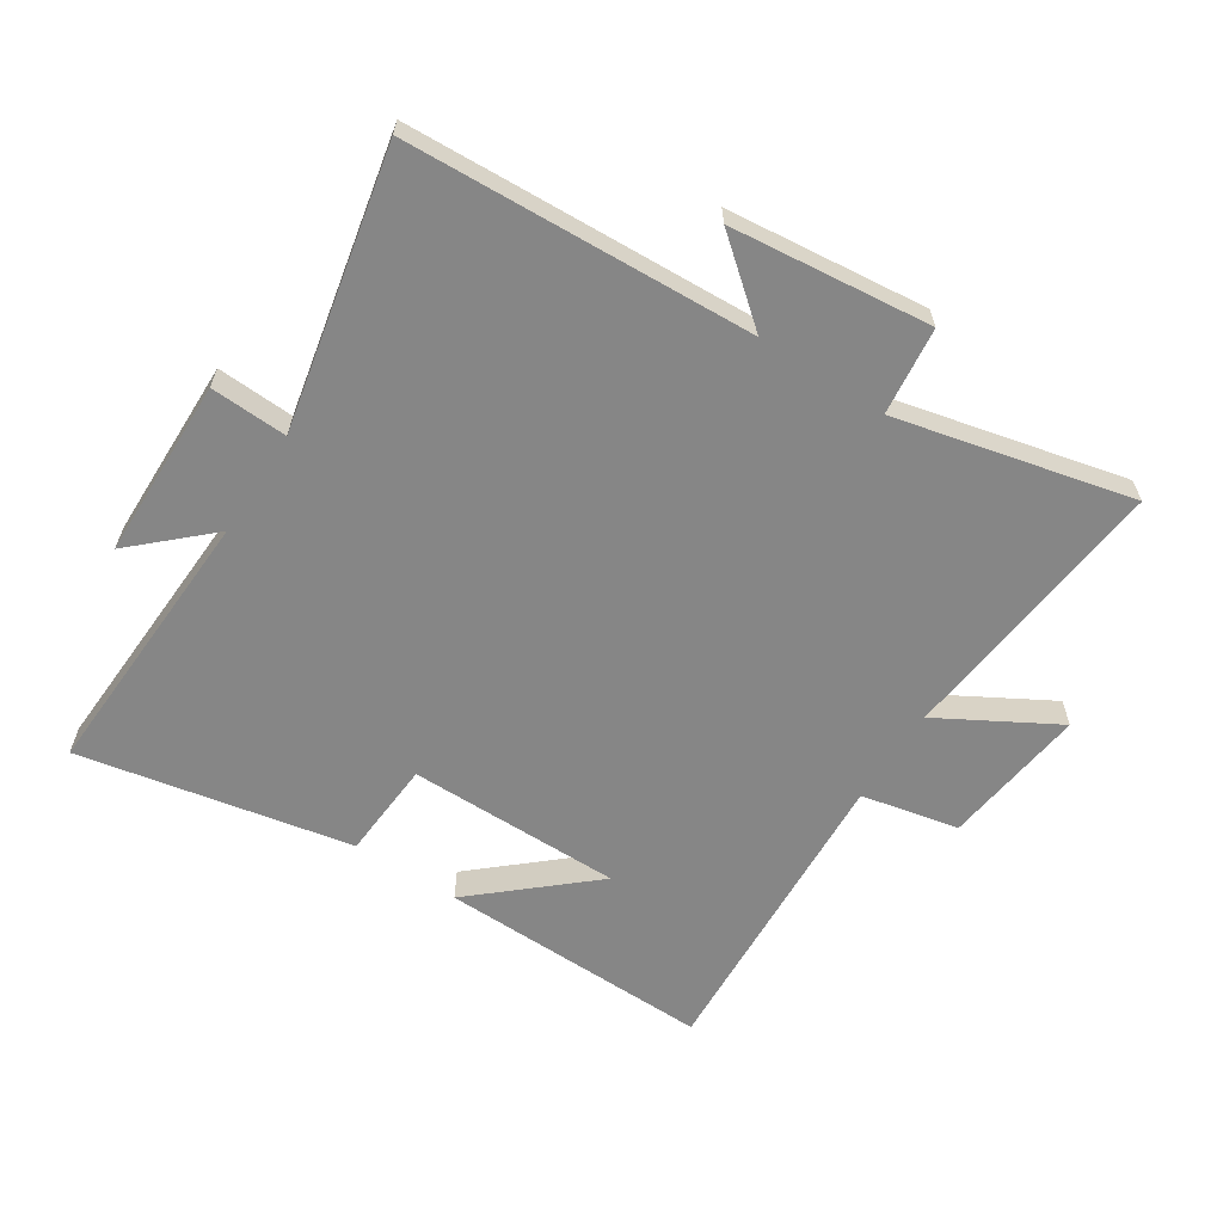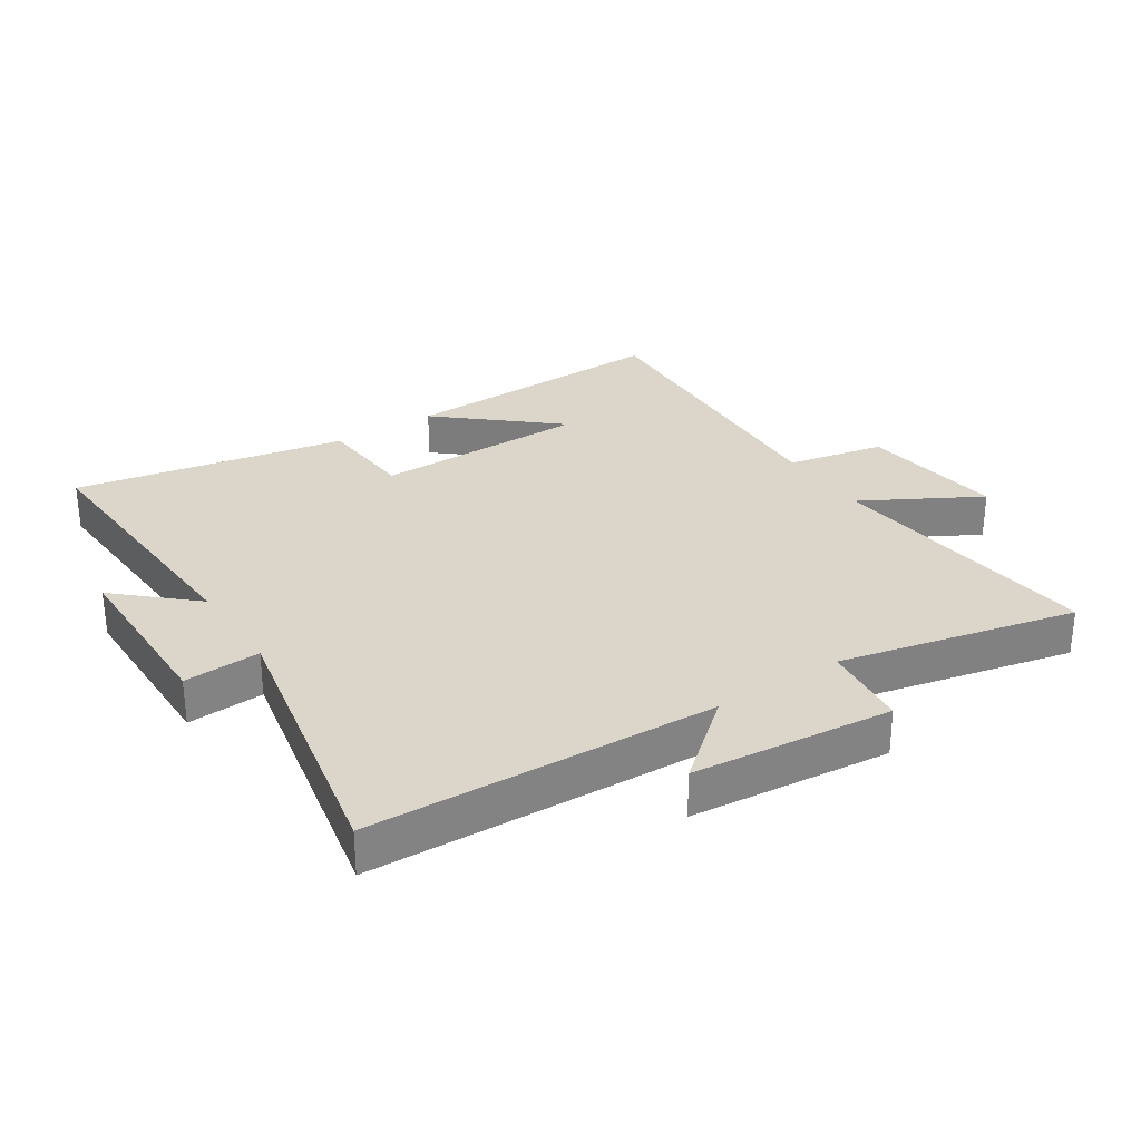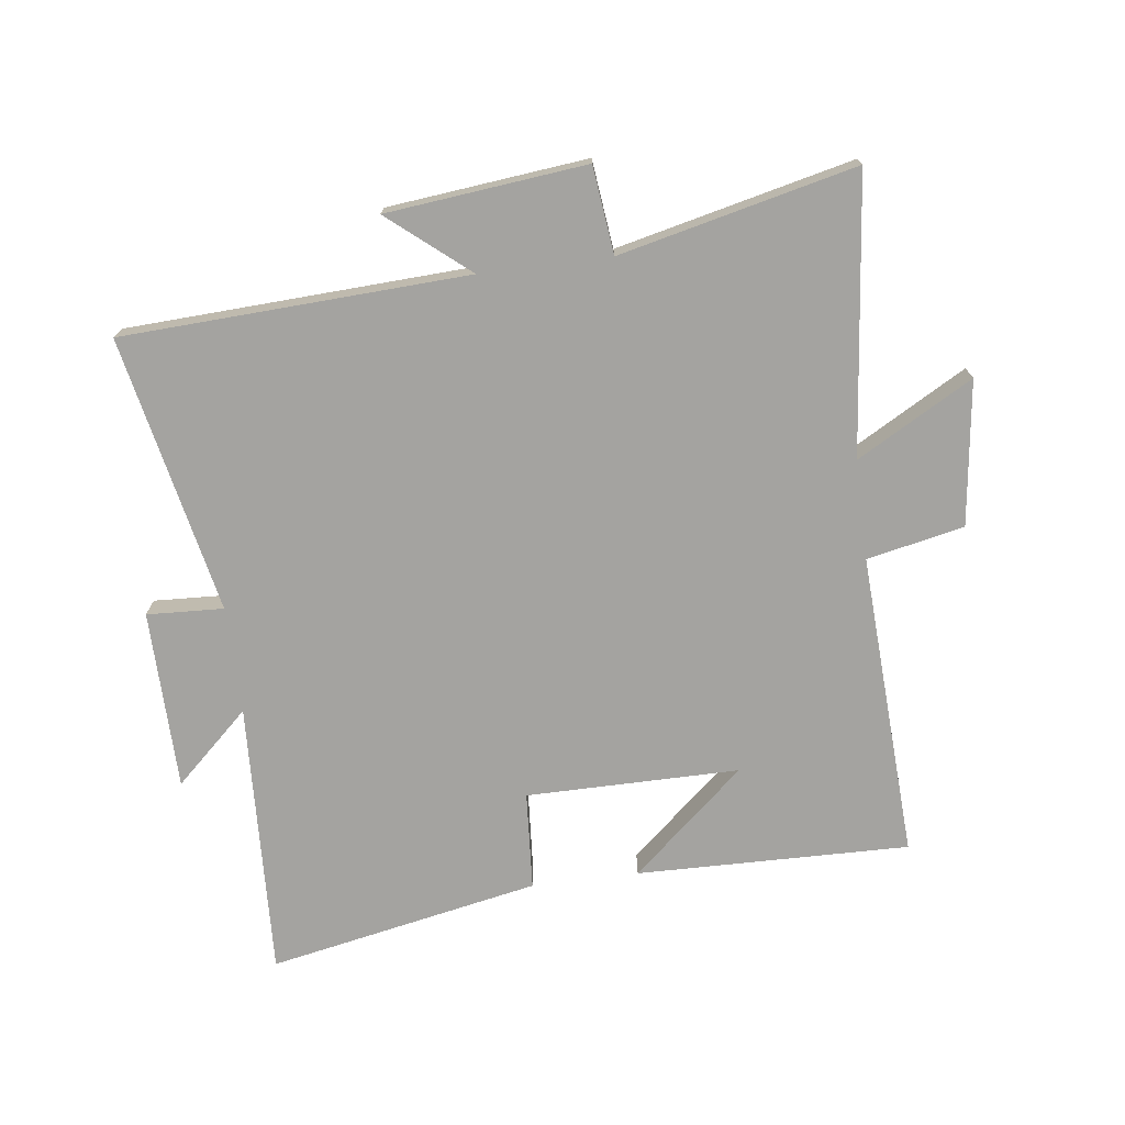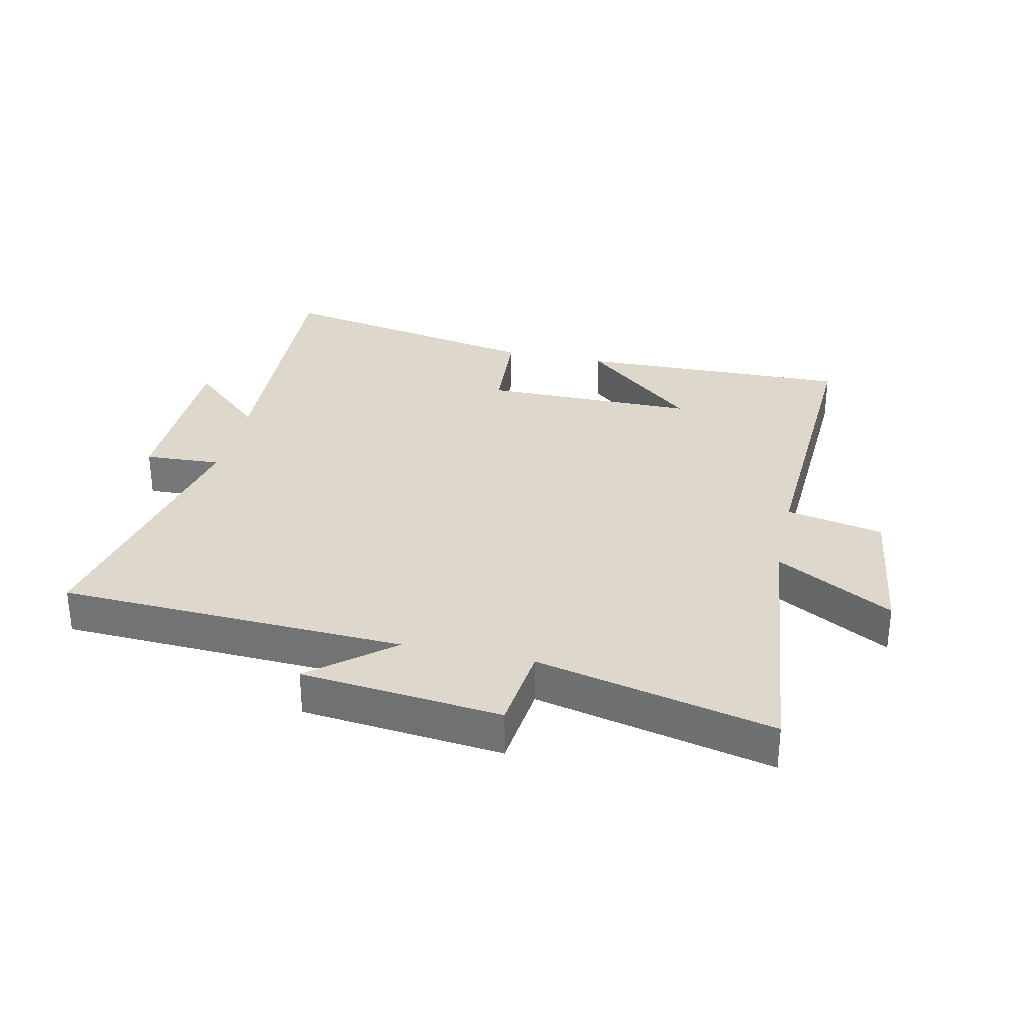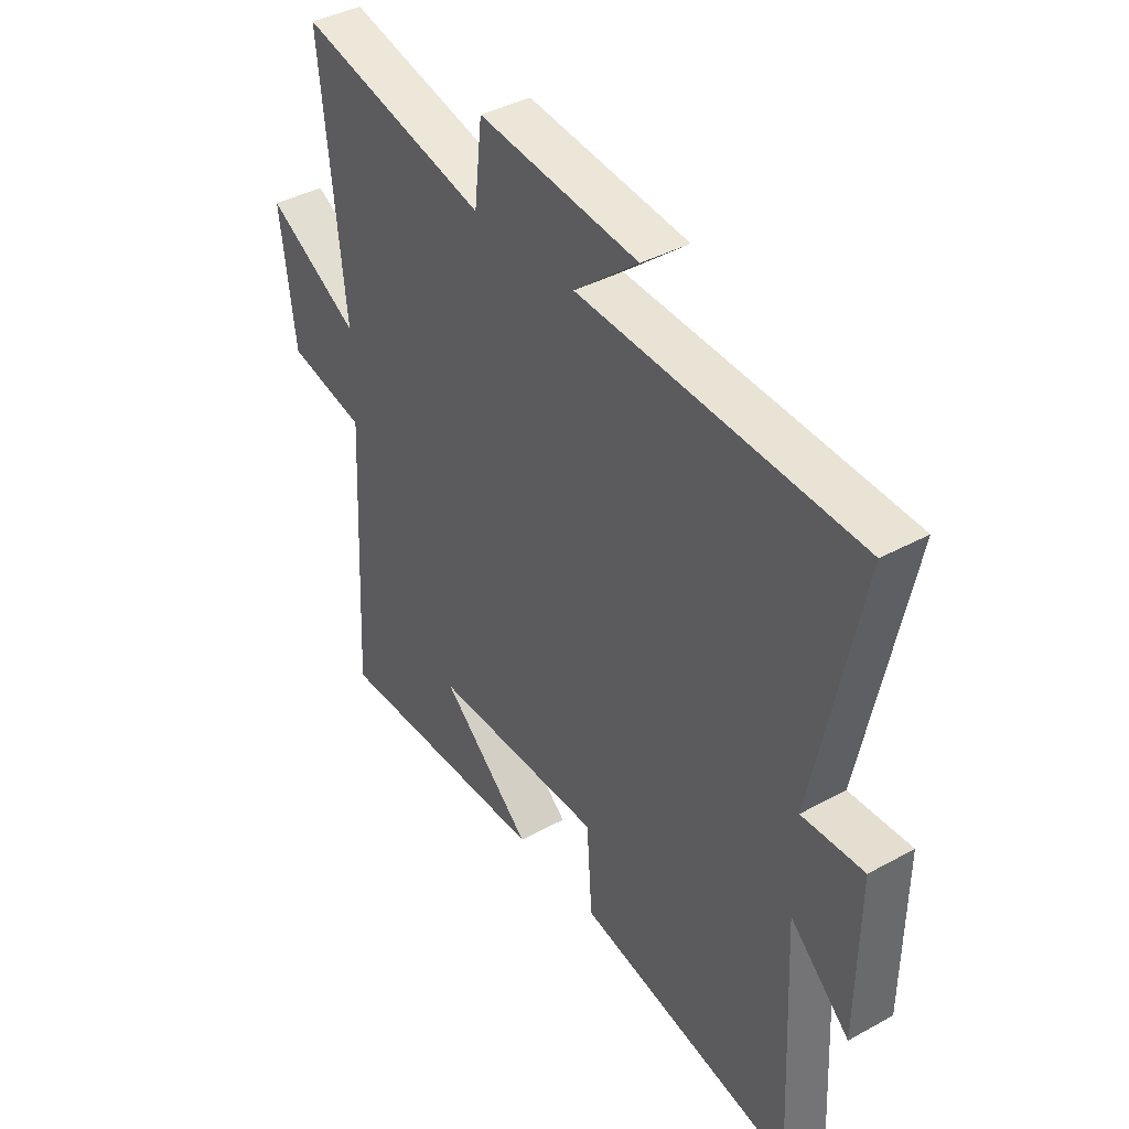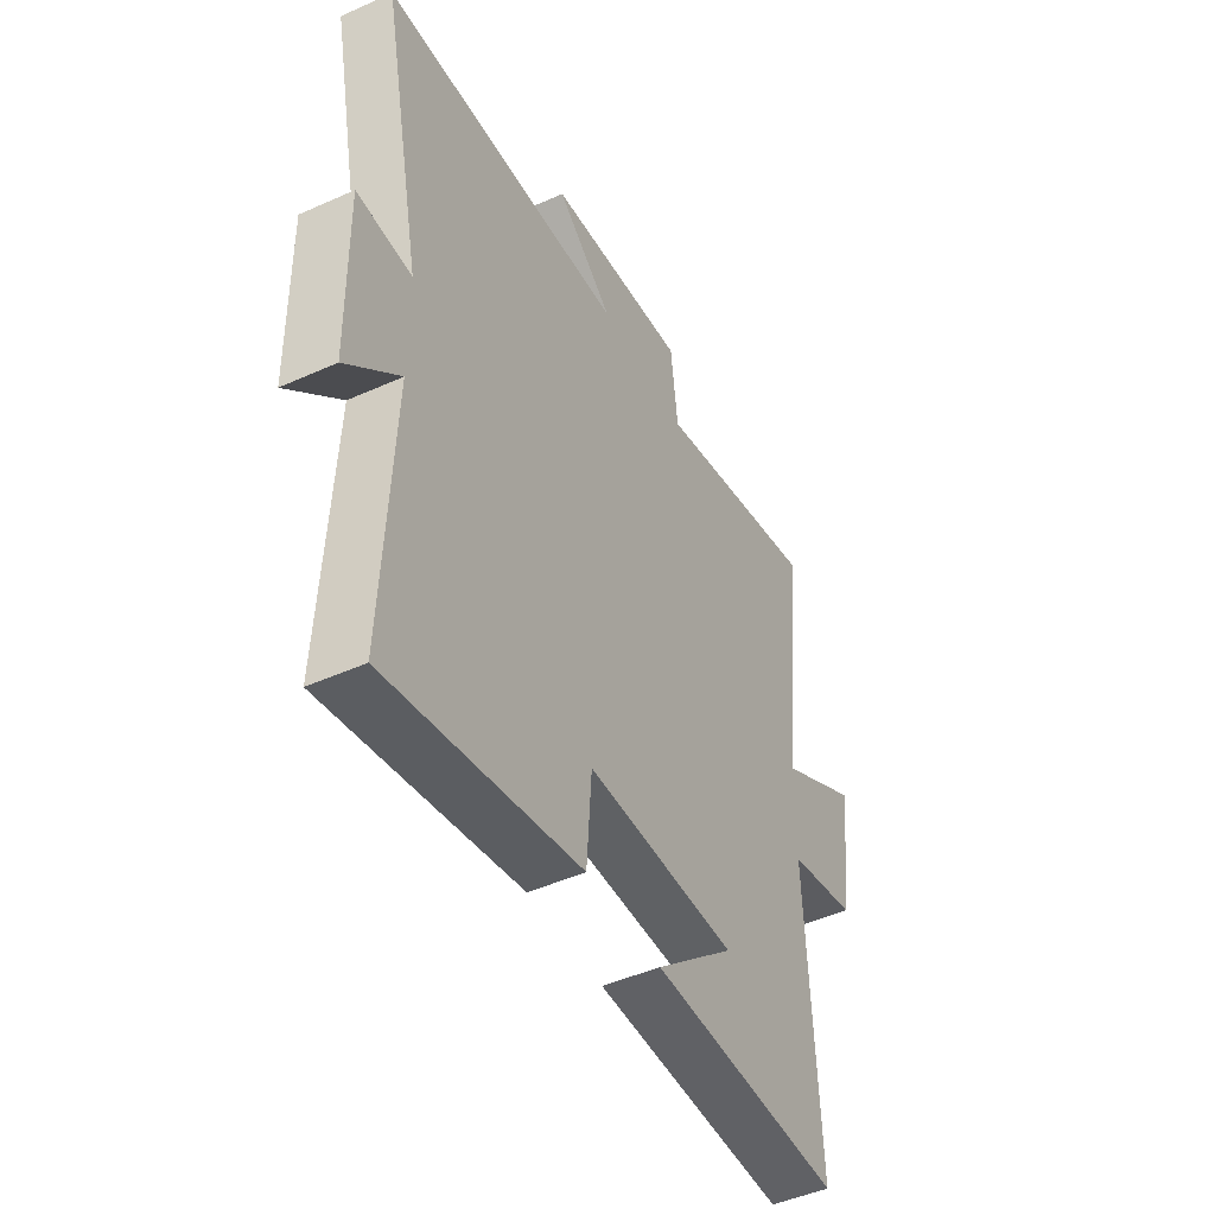
<metadata>
{"format":"obj","ext":"obj","renderer":"f3d","projection":"perspective","resolution":1024,"background":"white","views":[{"elev":-62.2,"azim":-32.8,"up":"+Y"},{"elev":30.0,"azim":-33.5,"up":"+Y"},{"elev":-73.0,"azim":7.3,"up":"+Y"},{"elev":31.2,"azim":12.3,"up":"+Y"},{"elev":39.4,"azim":-124.4,"up":"+Z"},{"elev":-46.7,"azim":-62.9,"up":"+Z"}]}
</metadata>
<code>
v -0.592 0.07 0.474
v -0.038 0.07 0.5
v -0.166 0.07 0.606
v 0.154 0.07 0.64
v 0.17 0.07 0.5
v 0.548 0.07 0.588
v 0.5 0.07 0.143
v 0.686 0.07 0.248
v 0.656 0.07 0.016
v 0.5 0.07 -0.017
v 0.525 0.07 -0.509
v 0.087 0.07 -0.5
v 0.268 0.07 -0.342
v -0.074 0.07 -0.342
v -0.085 0.07 -0.5
v -0.521 0.07 -0.586
v -0.5 0.07 -0.142
v -0.619 0.07 -0.252
v -0.623 0.07 0.036
v -0.5 0.07 0.03
v -0.592 0 0.474
v -0.038 0 0.5
v -0.166 0 0.606
v 0.154 0 0.64
v 0.17 0 0.5
v 0.548 0 0.588
v 0.5 0 0.143
v 0.686 0 0.248
v 0.656 0 0.016
v 0.5 0 -0.017
v 0.525 0 -0.509
v 0.087 0 -0.5
v 0.268 0 -0.342
v -0.074 0 -0.342
v -0.085 0 -0.5
v -0.521 0 -0.586
v -0.5 0 -0.142
v -0.619 0 -0.252
v -0.623 0 0.036
v -0.5 0 0.03
f 17 18 19 20
f 14 15 16 17
f 13 14 17 20
f 11 12 13
f 10 11 13
f 20 1 2
f 13 20 2
f 10 13 2
f 7 8 9 10
f 5 6 7
f 5 7 10 2
f 2 3 4 5
f 40 39 38 37
f 37 36 35 34
f 40 37 34 33
f 33 32 31
f 33 31 30
f 22 21 40
f 22 40 33
f 22 33 30
f 30 29 28 27
f 27 26 25
f 22 30 27 25
f 25 24 23 22
f 1 21 22 2
f 2 22 23 3
f 3 23 24 4
f 4 24 25 5
f 5 25 26 6
f 6 26 27 7
f 7 27 28 8
f 8 28 29 9
f 9 29 30 10
f 10 30 31 11
f 11 31 32 12
f 12 32 33 13
f 13 33 34 14
f 14 34 35 15
f 15 35 36 16
f 16 36 37 17
f 17 37 38 18
f 18 38 39 19
f 19 39 40 20
f 20 40 21 1

</code>
